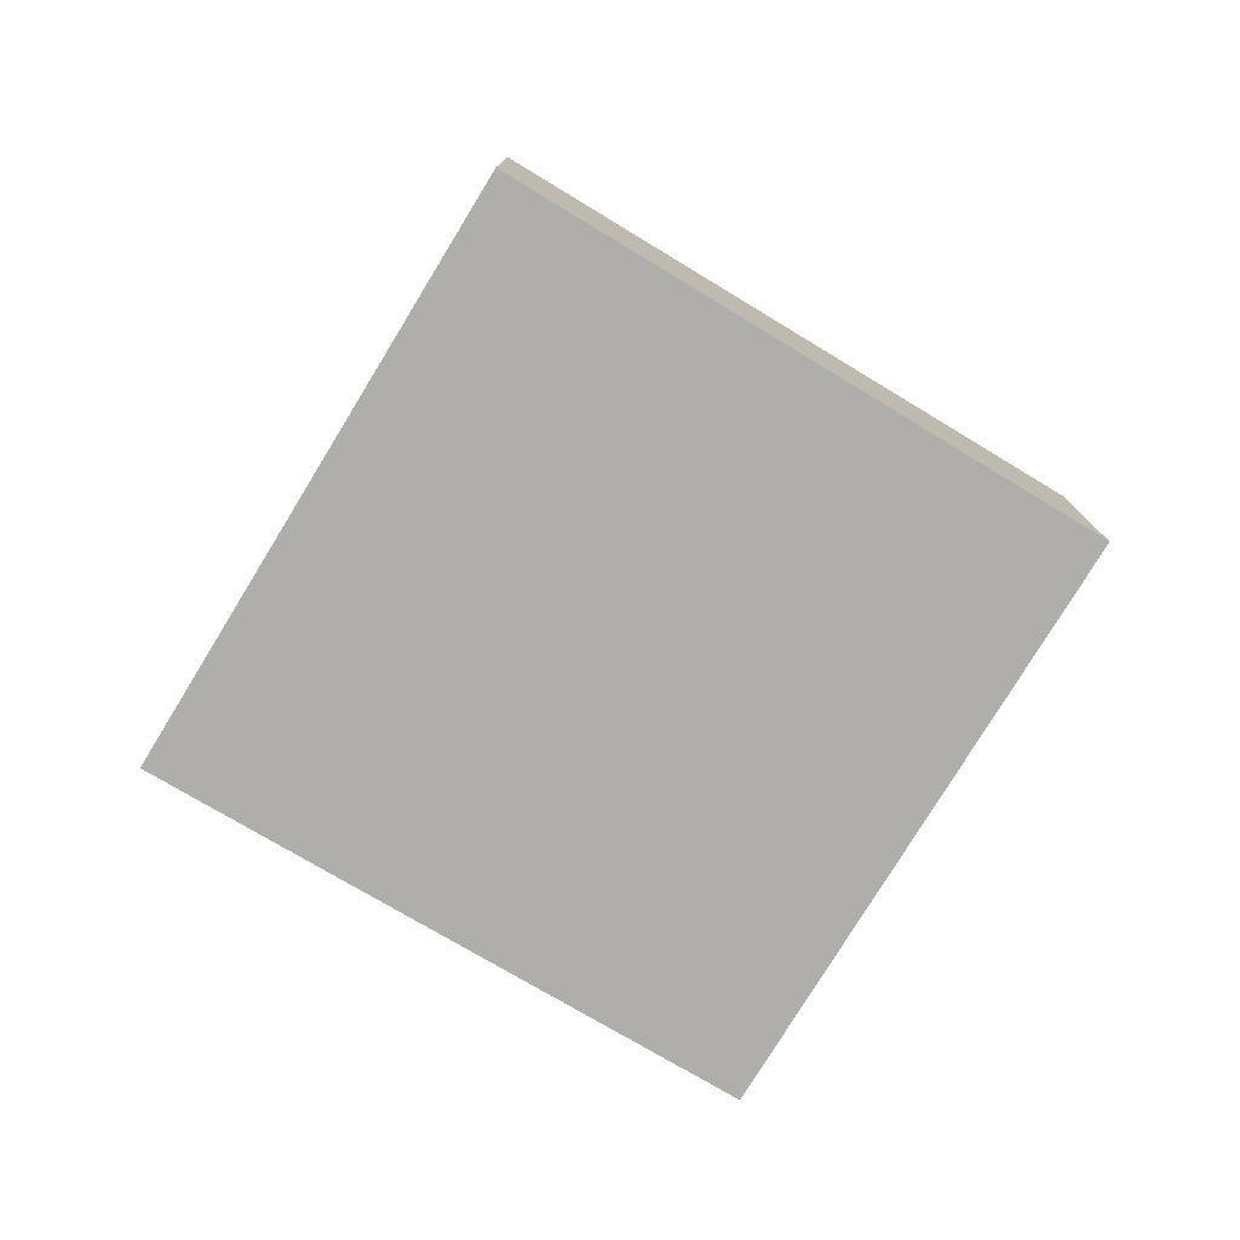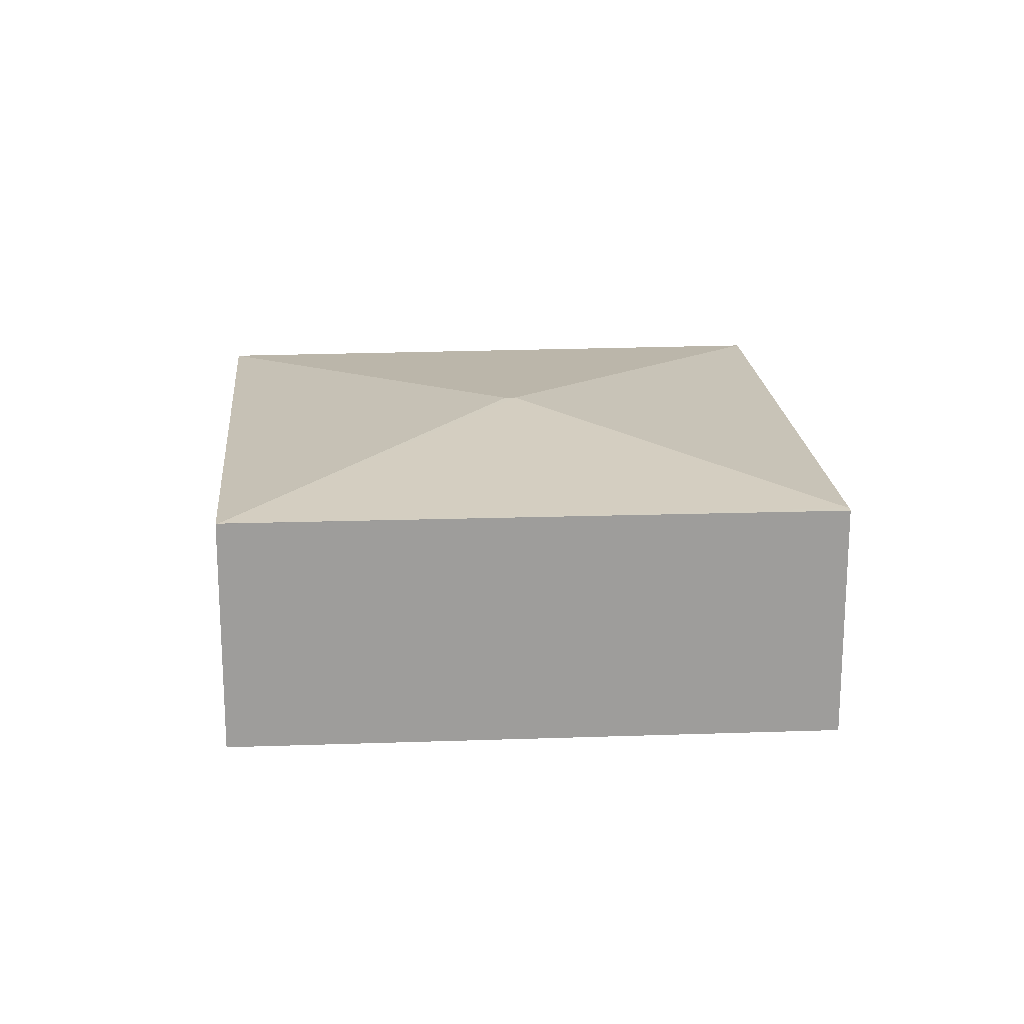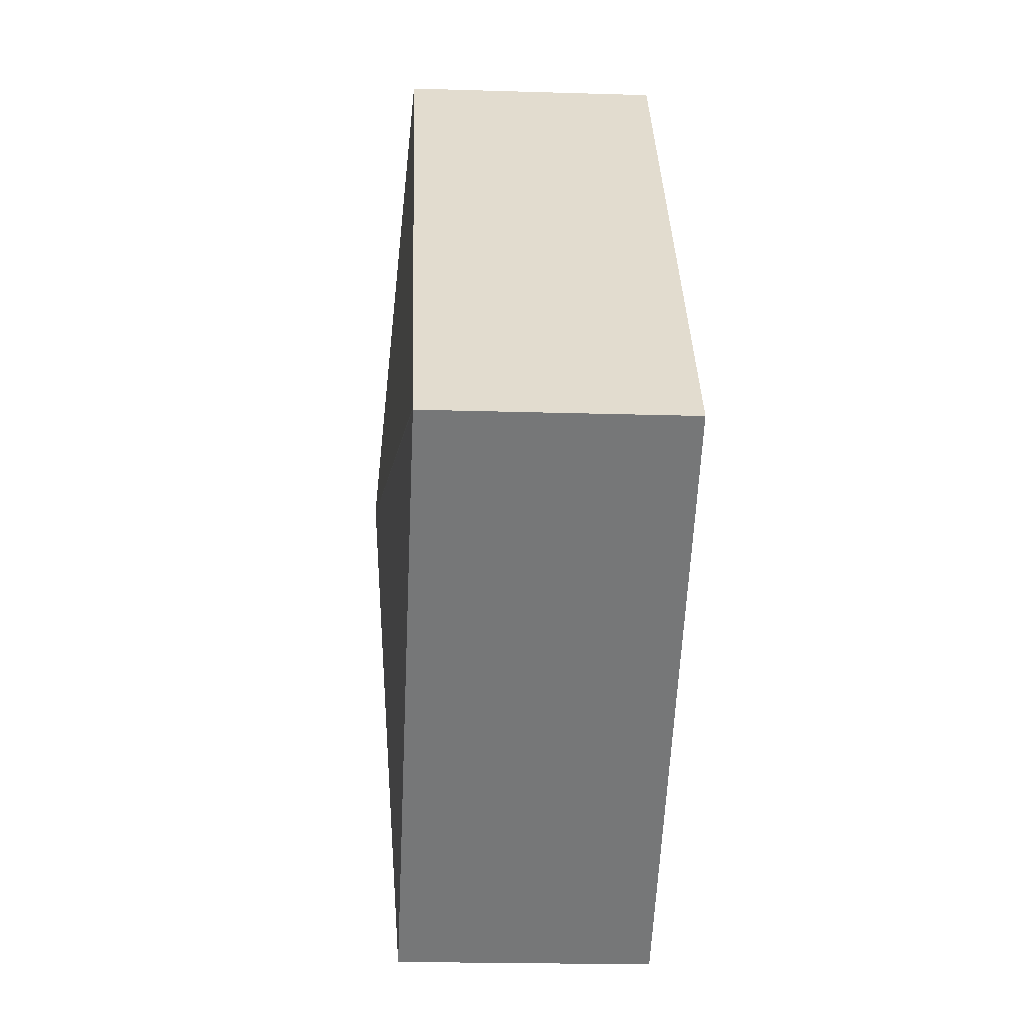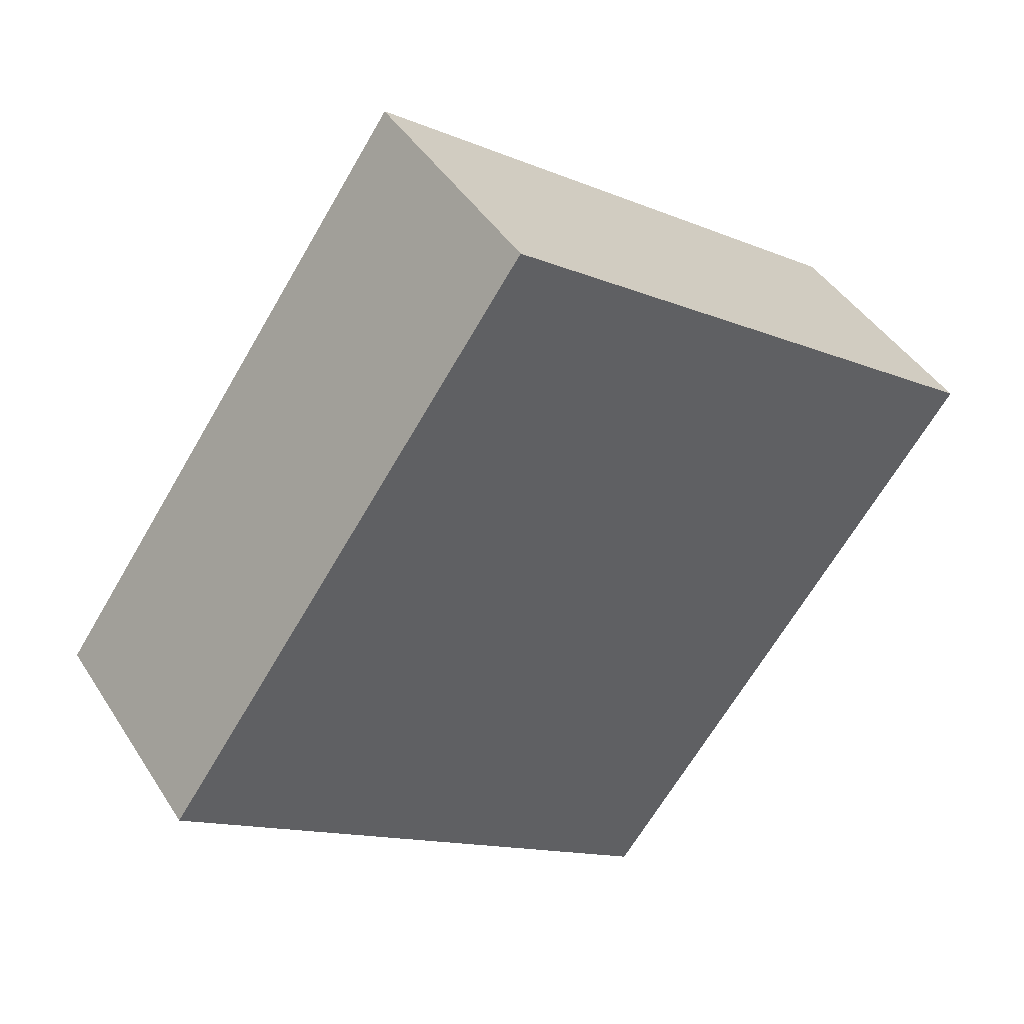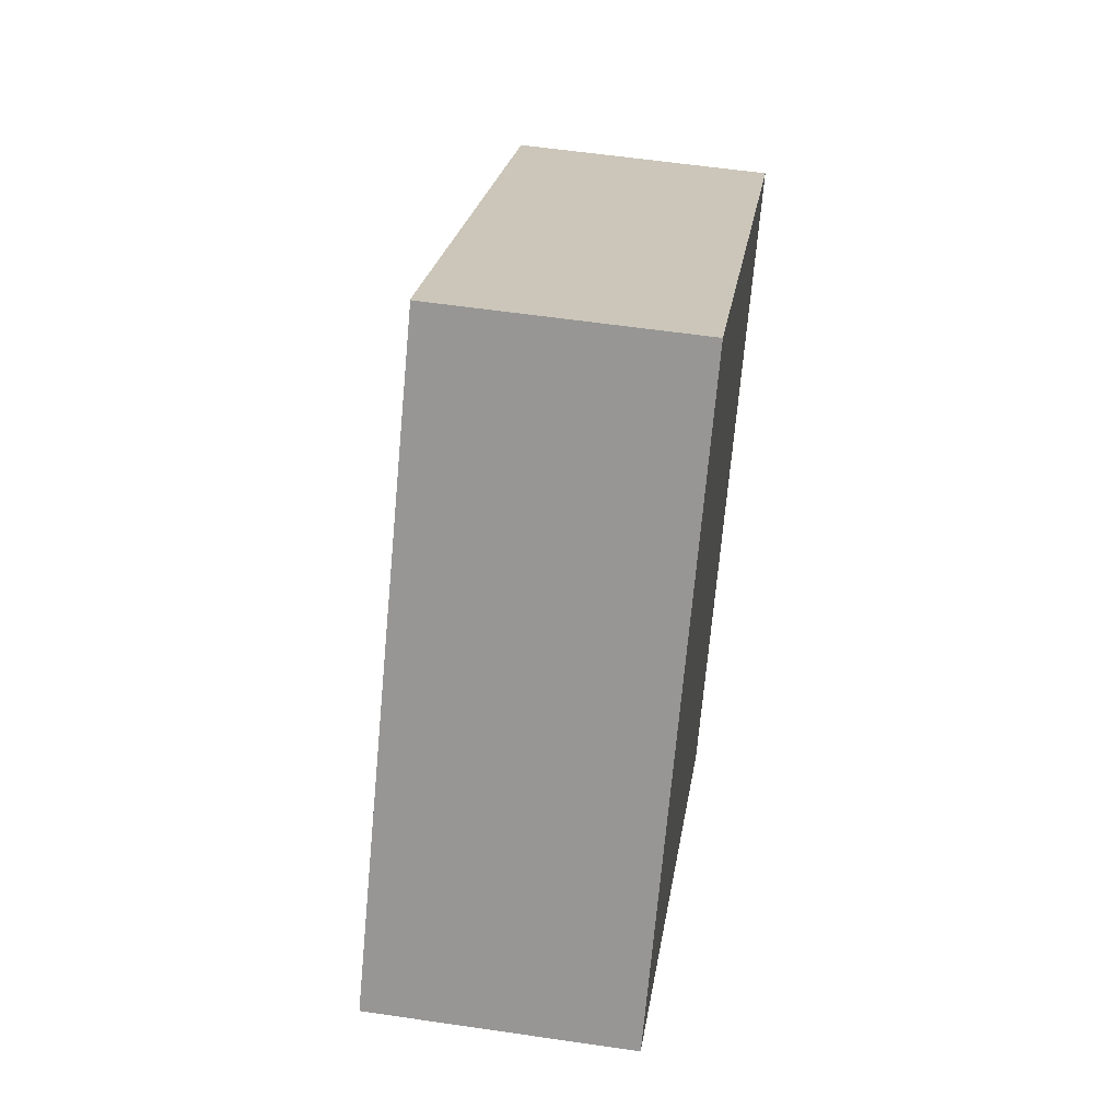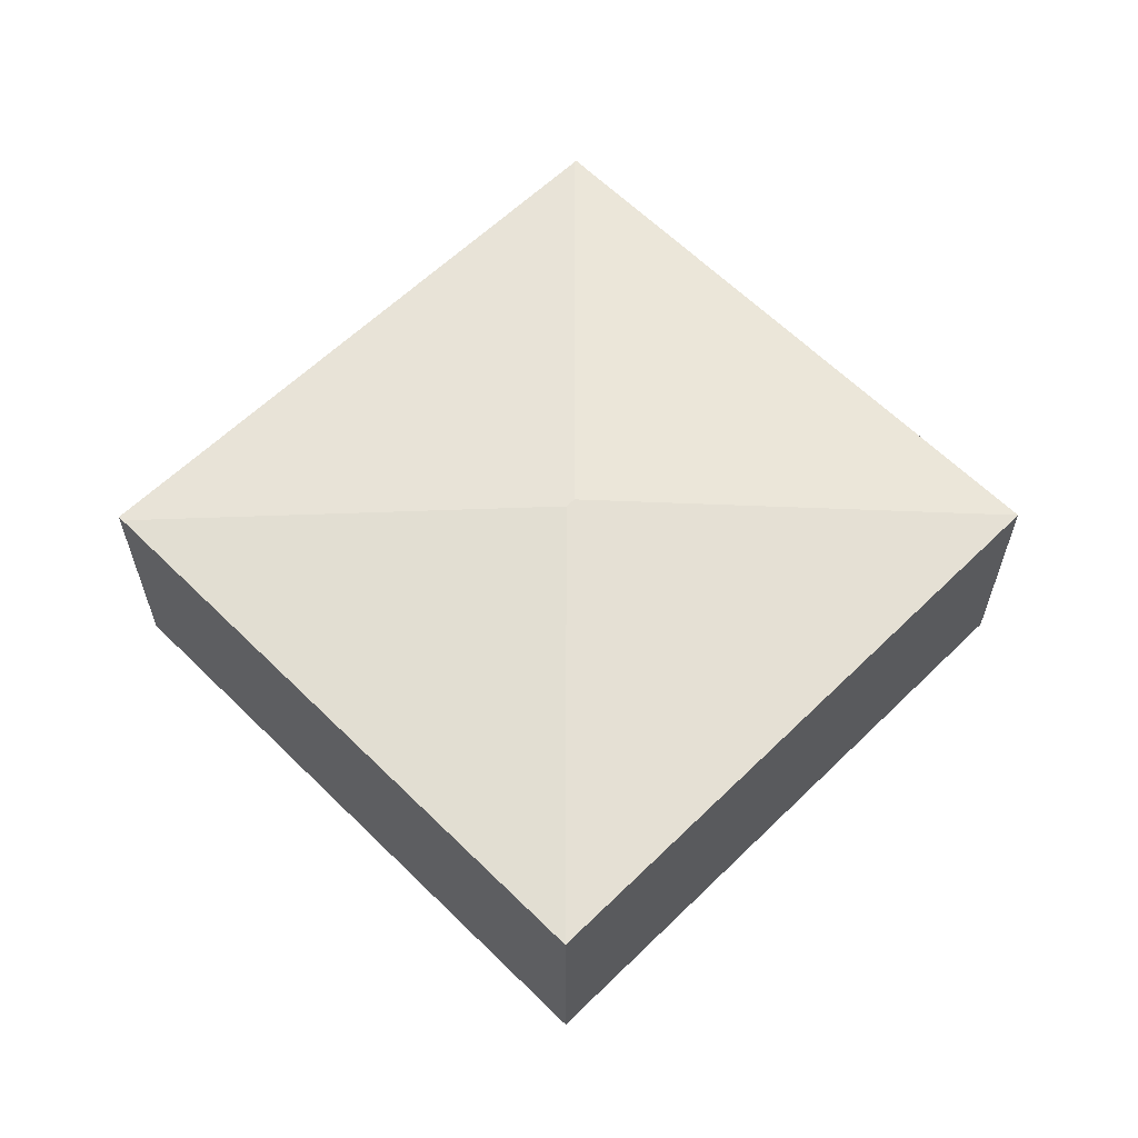
<metadata>
{"format":"obj","ext":"obj","renderer":"f3d","projection":"perspective","resolution":1024,"background":"white","views":[{"elev":-77.8,"azim":94.8,"up":"+Y"},{"elev":19.7,"azim":-58.5,"up":"+Y"},{"elev":-20.6,"azim":-93.2,"up":"+Z"},{"elev":43.3,"azim":-30.1,"up":"+Z"},{"elev":56.3,"azim":-81.2,"up":"+Z"},{"elev":62.2,"azim":81.2,"up":"+Y"}]}
</metadata>
<code>
v  4.517 2.864 0.726
v  5.232 2.546 -3.836
v  0 2.546 1.559e-16
v  9.125 2.546 1.531
v  4.584 2.864 0.819
v  0.014 2.549 0.02
v  3.869 2.546 5.38
v  3.82 2.54 5.416
v  0 0 0
v  3.82 -3.316e-16 5.416
v  0.014 -1.225e-18 0.02
v  9.125 -9.375e-17 1.531
v  3.869 -3.294e-16 5.38
v  5.232 2.349e-16 -3.836
g defaultobject
f 1 2 3
f 1 4 2
f 4 1 5
f 1 3 6
f 7 6 8
f 6 7 5
f 6 5 1
f 5 7 4
f 3 8 6
f 8 3 9
f 8 9 10
f 10 9 11
f 8 4 7
f 4 8 10
f 4 10 12
f 12 10 13
f 12 2 4
f 2 12 14
f 14 3 2
f 3 14 9
f 11 13 10
f 13 11 12
f 12 11 9
f 12 9 14

</code>
